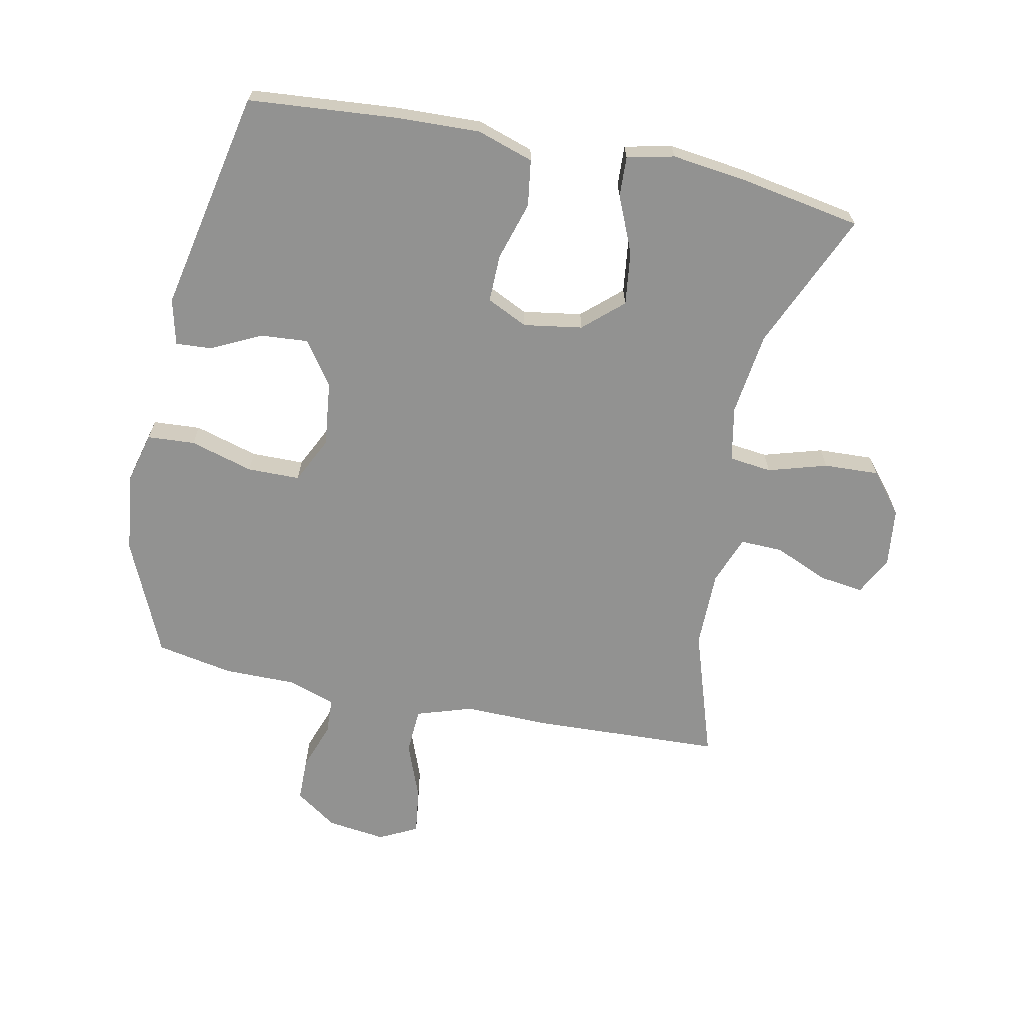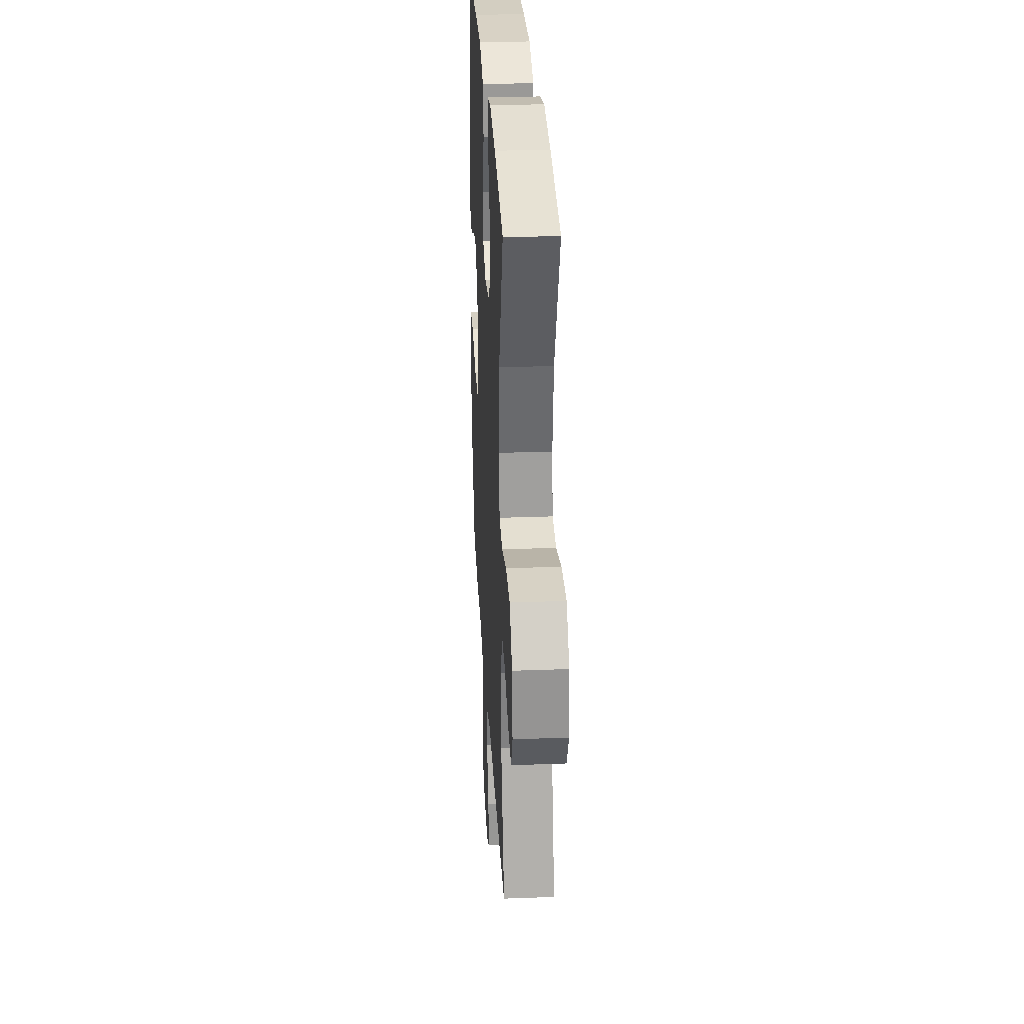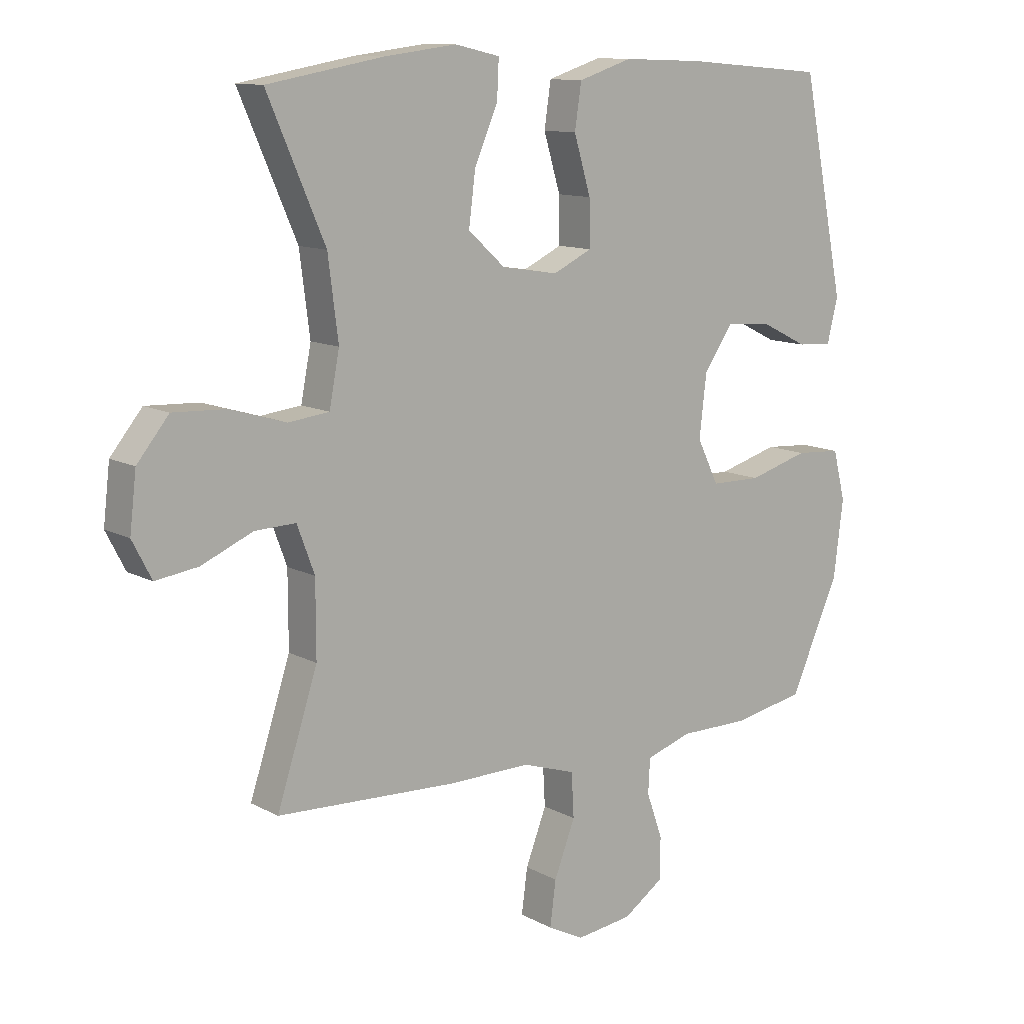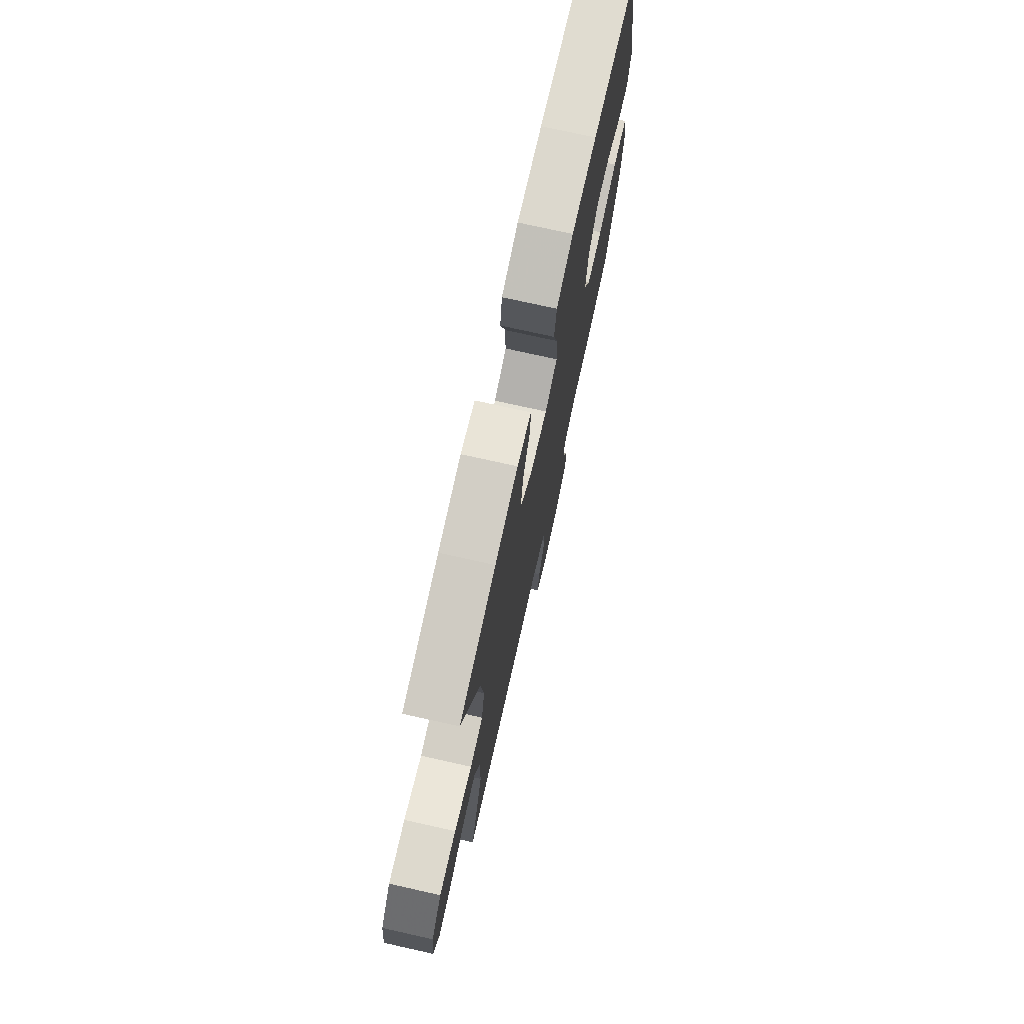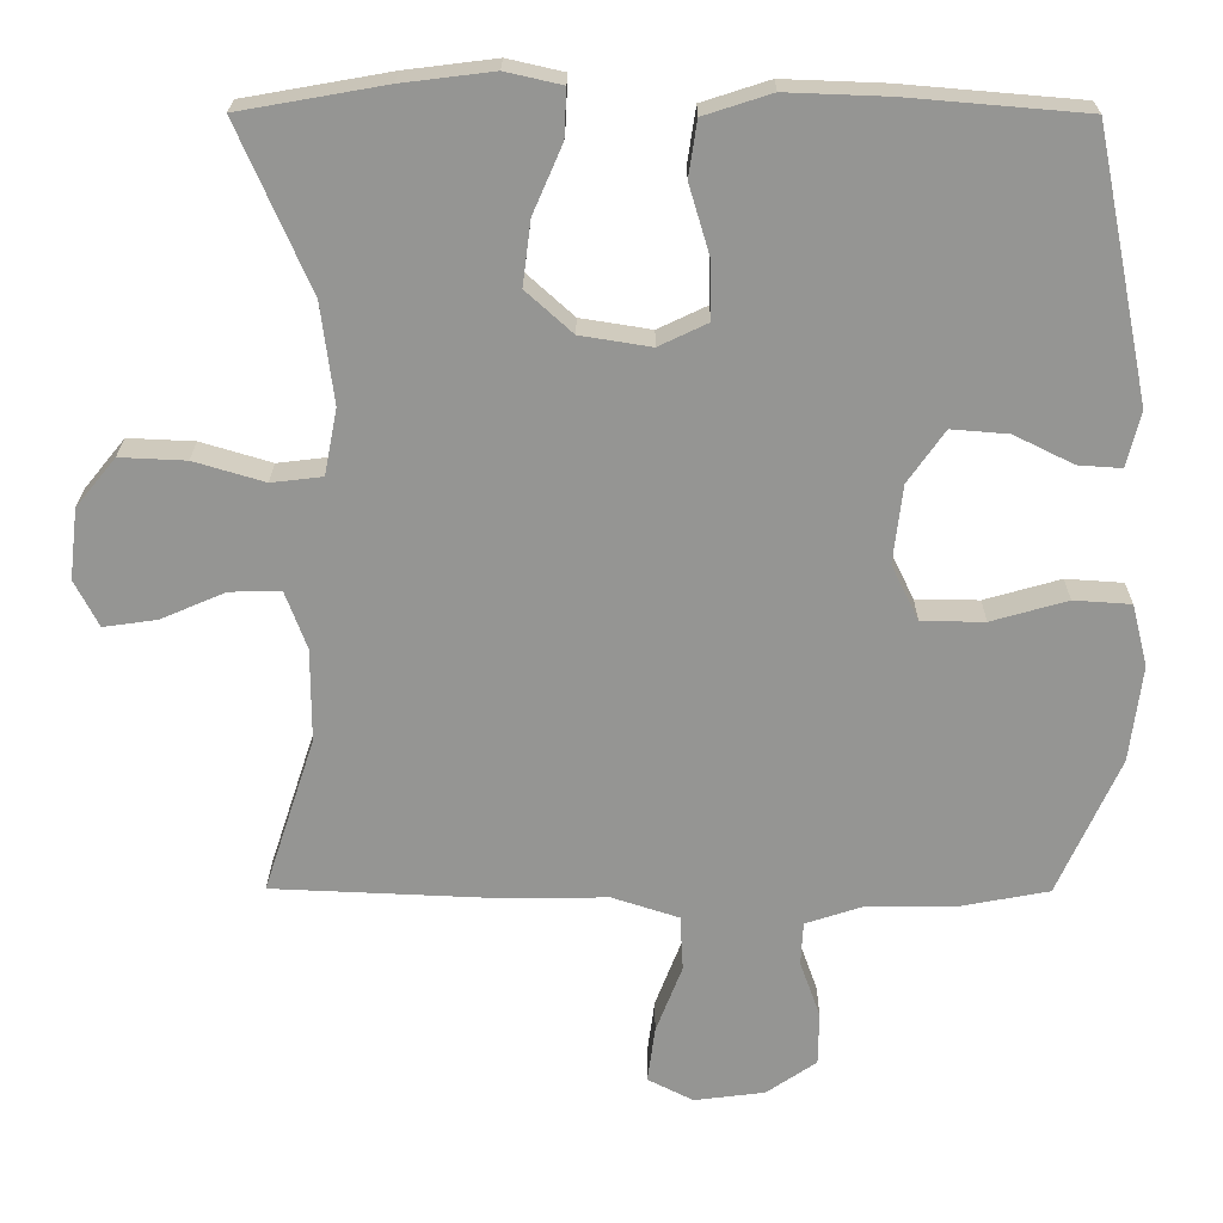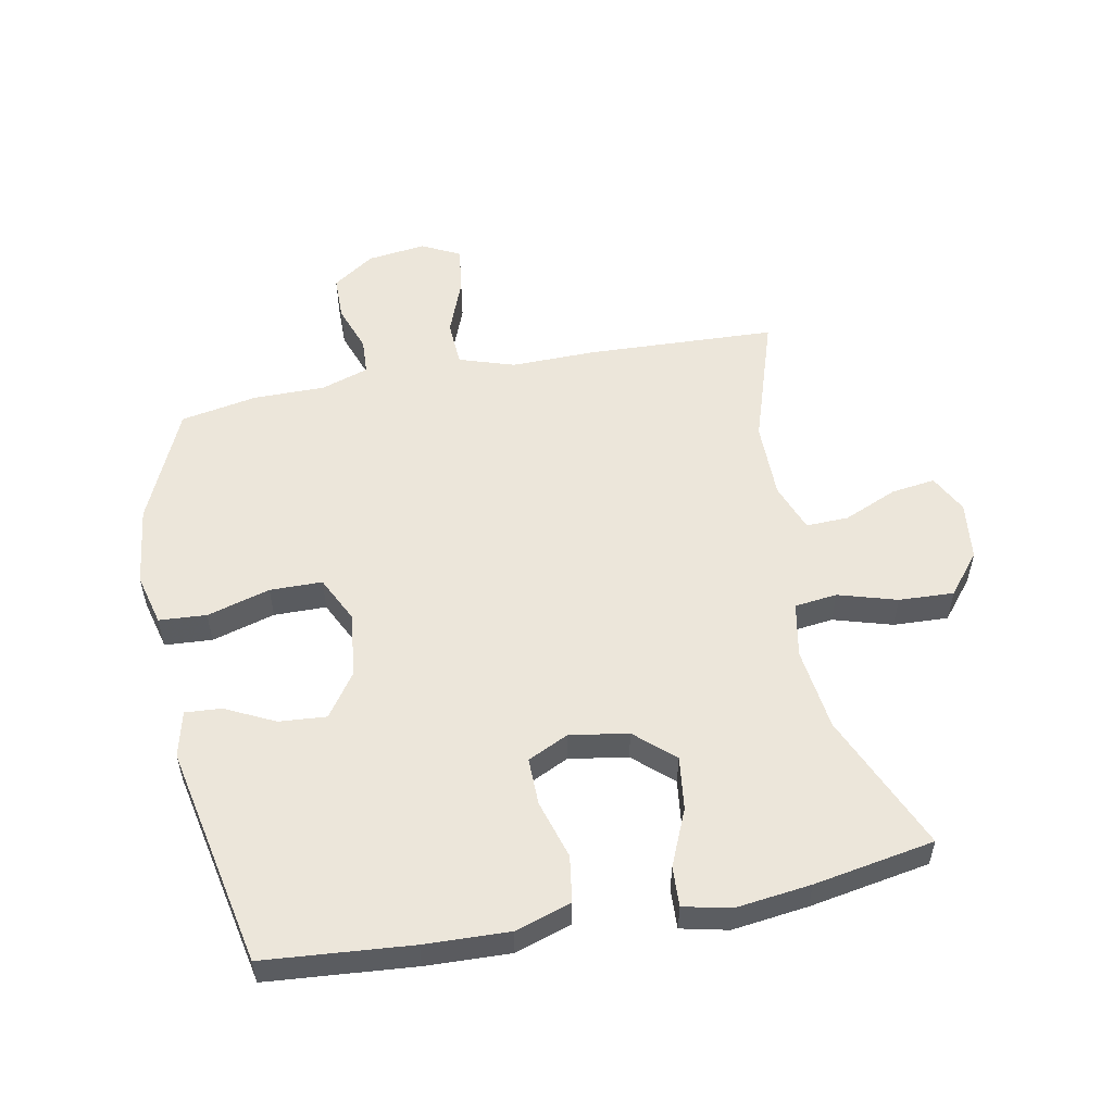
<metadata>
{"format":"obj","ext":"obj","renderer":"f3d","projection":"perspective","resolution":1024,"background":"white","views":[{"elev":-66.2,"azim":-11.7,"up":"+Y"},{"elev":29.8,"azim":86.9,"up":"+Z"},{"elev":11.6,"azim":141.9,"up":"+Z"},{"elev":74.6,"azim":102.6,"up":"+Z"},{"elev":22.6,"azim":-179.6,"up":"+Z"},{"elev":54.4,"azim":-11.0,"up":"+Y"}]}
</metadata>
<code>
v -0.5 0.07 0.5
v -0.264 0.07 0.52
v -0.129 0.07 0.525
v -0.039 0.07 0.496
v -0.028 0.07 0.422
v -0.056 0.07 0.328
v -0.057 0.07 0.252
v 0.008 0.07 0.221
v 0.102 0.07 0.236
v 0.164 0.07 0.292
v 0.153 0.07 0.378
v 0.114 0.07 0.468
v 0.111 0.07 0.532
v 0.186 0.07 0.549
v 0.307 0.07 0.534
v 0.5 0.07 0.5
v 0.404 0.07 0.279
v 0.387 0.07 0.146
v 0.404 0.07 0.058
v 0.472 0.07 0.05
v 0.566 0.07 0.078
v 0.654 0.07 0.082
v 0.707 0.07 0.017
v 0.718 0.07 -0.077
v 0.686 0.07 -0.139
v 0.615 0.07 -0.129
v 0.529 0.07 -0.092
v 0.461 0.07 -0.09
v 0.432 0.07 -0.168
v 0.432 0.07 -0.292
v 0.5 0.07 -0.5
v 0.198 0.07 -0.513
v 0.061 0.07 -0.511
v -0.028 0.07 -0.54
v -0.032 0.07 -0.614
v 0.003 0.07 -0.705
v 0.013 0.07 -0.78
v -0.048 0.07 -0.811
v -0.142 0.07 -0.799
v -0.209 0.07 -0.753
v -0.21 0.07 -0.682
v -0.183 0.07 -0.606
v -0.186 0.07 -0.548
v -0.262 0.07 -0.523
v -0.378 0.07 -0.523
v -0.5 0.07 -0.5
v -0.582 0.07 -0.316
v -0.598 0.07 -0.188
v -0.577 0.07 -0.105
v -0.501 0.07 -0.1
v -0.4 0.07 -0.129
v -0.316 0.07 -0.128
v -0.28 0.07 -0.054
v -0.292 0.07 0.05
v -0.341 0.07 0.12
v -0.417 0.07 0.114
v -0.496 0.07 0.075
v -0.554 0.07 0.071
v -0.572 0.07 0.145
v -0.5 0 0.5
v -0.264 0 0.52
v -0.129 0 0.525
v -0.039 0 0.496
v -0.028 0 0.422
v -0.056 0 0.328
v -0.057 0 0.252
v 0.008 0 0.221
v 0.102 0 0.236
v 0.164 0 0.292
v 0.153 0 0.378
v 0.114 0 0.468
v 0.111 0 0.532
v 0.186 0 0.549
v 0.307 0 0.534
v 0.5 0 0.5
v 0.404 0 0.279
v 0.387 0 0.146
v 0.404 0 0.058
v 0.472 0 0.05
v 0.566 0 0.078
v 0.654 0 0.082
v 0.707 0 0.017
v 0.718 0 -0.077
v 0.686 0 -0.139
v 0.615 0 -0.129
v 0.529 0 -0.092
v 0.461 0 -0.09
v 0.432 0 -0.168
v 0.432 0 -0.292
v 0.5 0 -0.5
v 0.198 0 -0.513
v 0.061 0 -0.511
v -0.028 0 -0.54
v -0.032 0 -0.614
v 0.003 0 -0.705
v 0.013 0 -0.78
v -0.048 0 -0.811
v -0.142 0 -0.799
v -0.209 0 -0.753
v -0.21 0 -0.682
v -0.183 0 -0.606
v -0.186 0 -0.548
v -0.262 0 -0.523
v -0.378 0 -0.523
v -0.5 0 -0.5
v -0.582 0 -0.316
v -0.598 0 -0.188
v -0.577 0 -0.105
v -0.501 0 -0.1
v -0.4 0 -0.129
v -0.316 0 -0.128
v -0.28 0 -0.054
v -0.292 0 0.05
v -0.341 0 0.12
v -0.417 0 0.114
v -0.496 0 0.075
v -0.554 0 0.071
v -0.572 0 0.145
f 56 57 58 59
f 55 56 59 1
f 54 55 1 2
f 53 54 2 3
f 48 49 50 51
f 48 51 52
f 47 48 52
f 44 45 46 47
f 43 44 47 52
f 39 40 41 42
f 39 42 43
f 38 39 43
f 35 36 37 38
f 34 35 38 43
f 33 34 43 52
f 30 31 32 33
f 29 30 33 52
f 24 25 26 27
f 24 27 28
f 23 24 28
f 20 21 22 23
f 19 20 23 28
f 14 15 16 17
f 14 17 18
f 11 12 13 14
f 10 11 14 18
f 9 10 18 19
f 3 4 5 6
f 53 3 6 7
f 52 53 7 8
f 19 28 29 52
f 8 9 19 52
f 118 117 116 115
f 60 118 115 114
f 61 60 114 113
f 62 61 113 112
f 110 109 108 107
f 111 110 107
f 111 107 106
f 106 105 104 103
f 111 106 103 102
f 101 100 99 98
f 102 101 98
f 102 98 97
f 97 96 95 94
f 102 97 94 93
f 111 102 93 92
f 92 91 90 89
f 111 92 89 88
f 86 85 84 83
f 87 86 83
f 87 83 82
f 82 81 80 79
f 87 82 79 78
f 76 75 74 73
f 77 76 73
f 73 72 71 70
f 77 73 70 69
f 78 77 69 68
f 65 64 63 62
f 66 65 62 112
f 67 66 112 111
f 111 88 87 78
f 111 78 68 67
f 1 60 61 2
f 2 61 62 3
f 3 62 63 4
f 4 63 64 5
f 5 64 65 6
f 6 65 66 7
f 7 66 67 8
f 8 67 68 9
f 9 68 69 10
f 10 69 70 11
f 11 70 71 12
f 12 71 72 13
f 13 72 73 14
f 14 73 74 15
f 15 74 75 16
f 16 75 76 17
f 17 76 77 18
f 18 77 78 19
f 19 78 79 20
f 20 79 80 21
f 21 80 81 22
f 22 81 82 23
f 23 82 83 24
f 24 83 84 25
f 25 84 85 26
f 26 85 86 27
f 27 86 87 28
f 28 87 88 29
f 29 88 89 30
f 30 89 90 31
f 31 90 91 32
f 32 91 92 33
f 33 92 93 34
f 34 93 94 35
f 35 94 95 36
f 36 95 96 37
f 37 96 97 38
f 38 97 98 39
f 39 98 99 40
f 40 99 100 41
f 41 100 101 42
f 42 101 102 43
f 43 102 103 44
f 44 103 104 45
f 45 104 105 46
f 46 105 106 47
f 47 106 107 48
f 48 107 108 49
f 49 108 109 50
f 50 109 110 51
f 51 110 111 52
f 52 111 112 53
f 53 112 113 54
f 54 113 114 55
f 55 114 115 56
f 56 115 116 57
f 57 116 117 58
f 58 117 118 59
f 59 118 60 1

</code>
